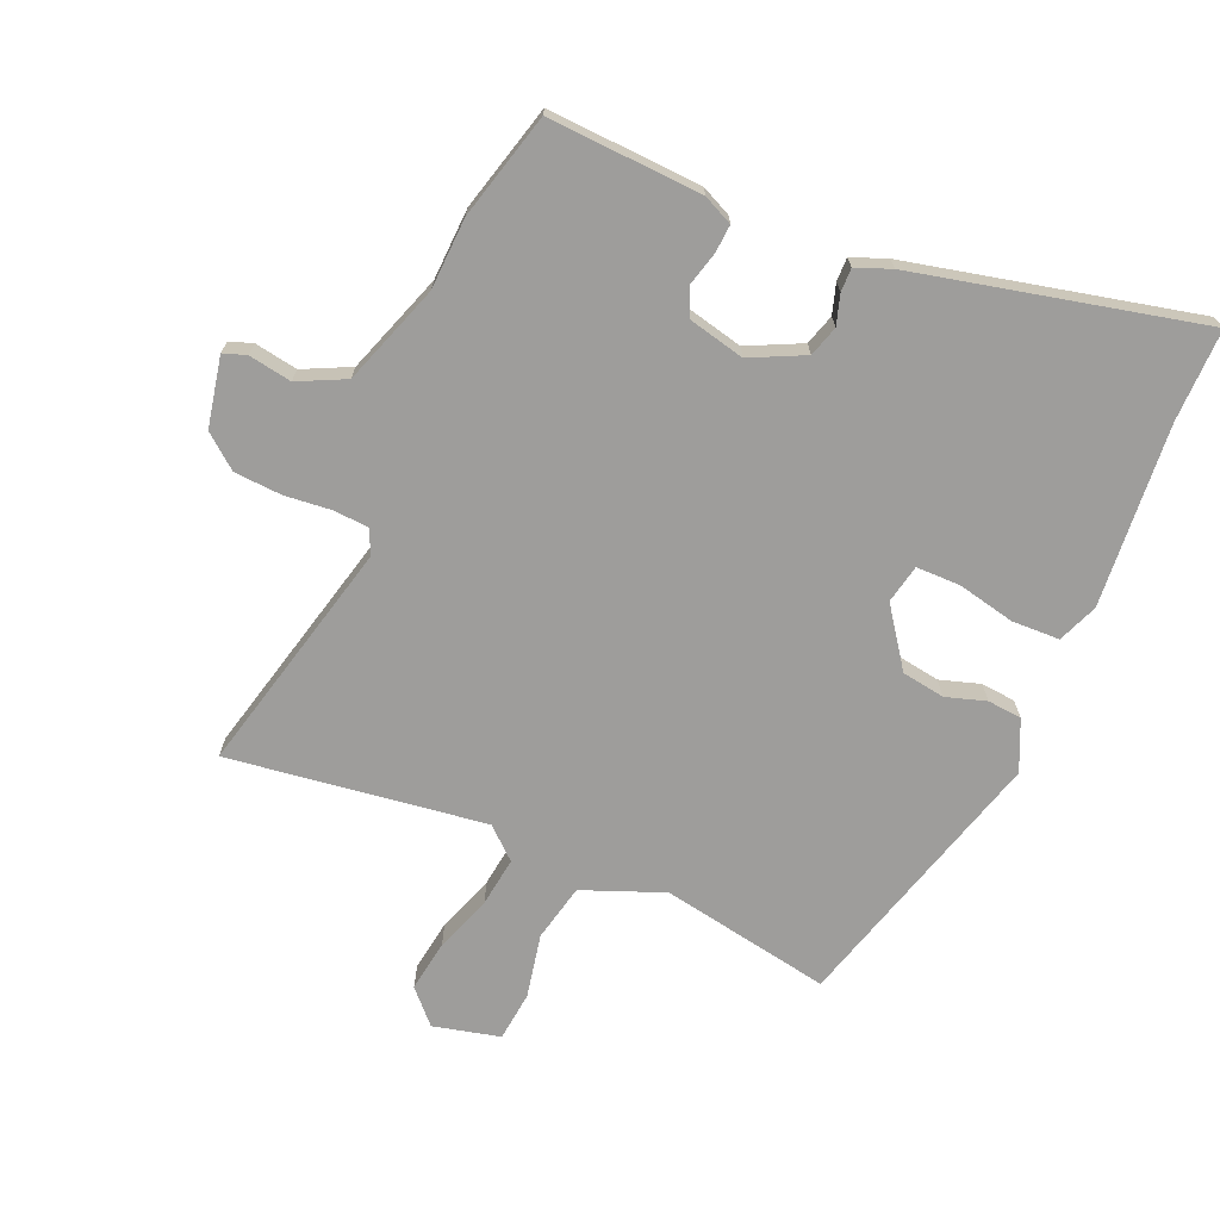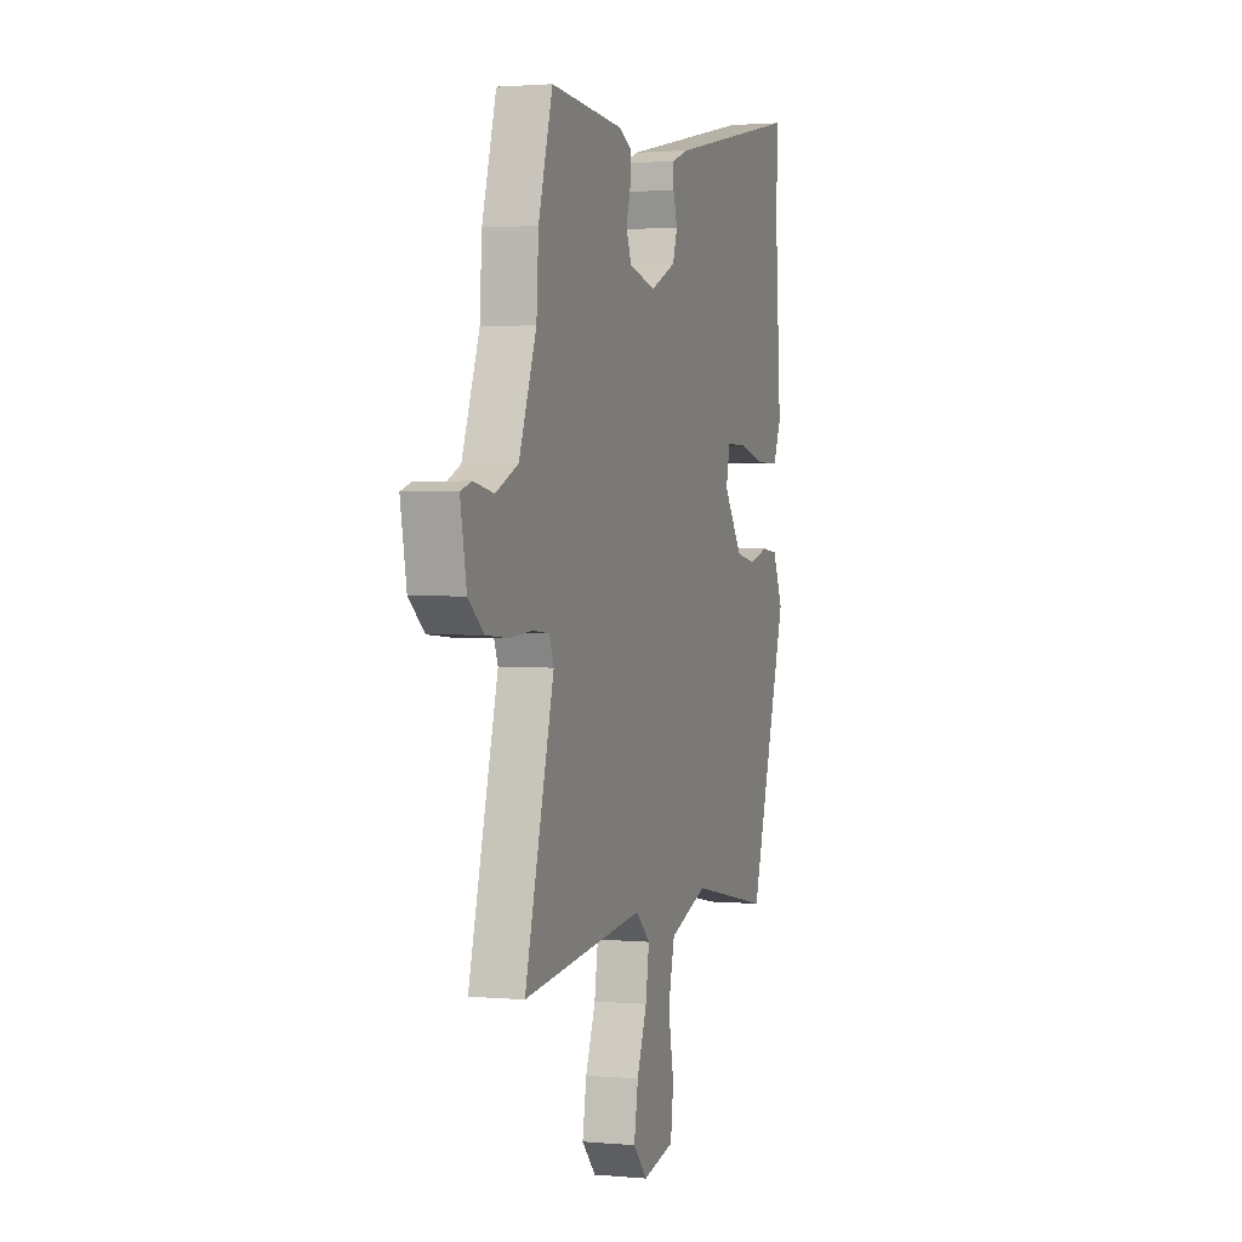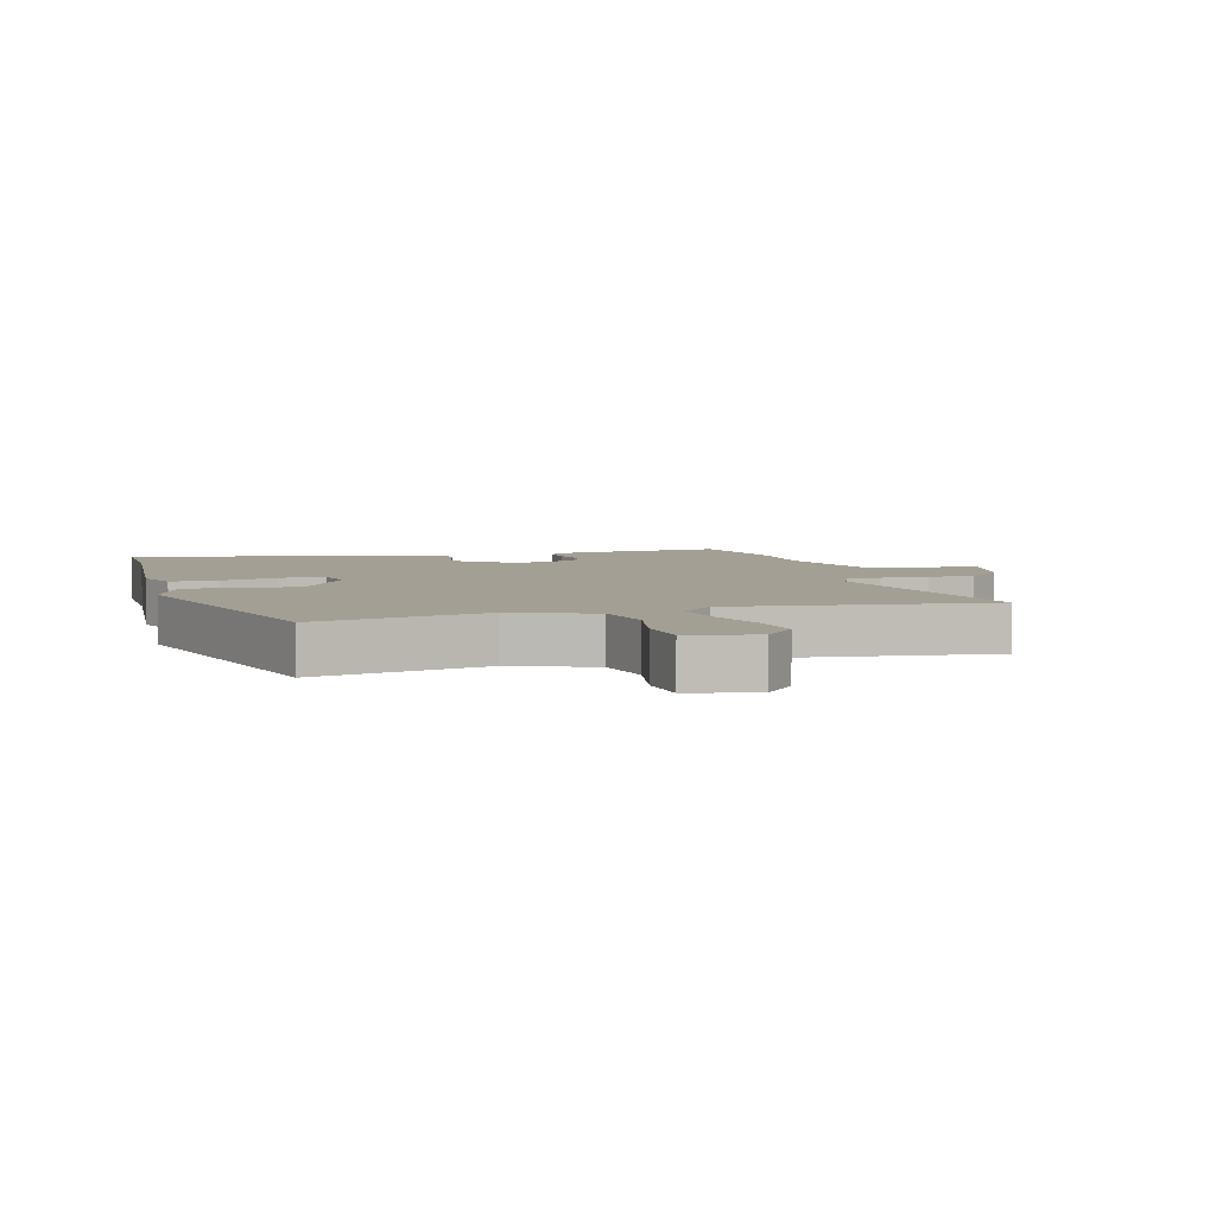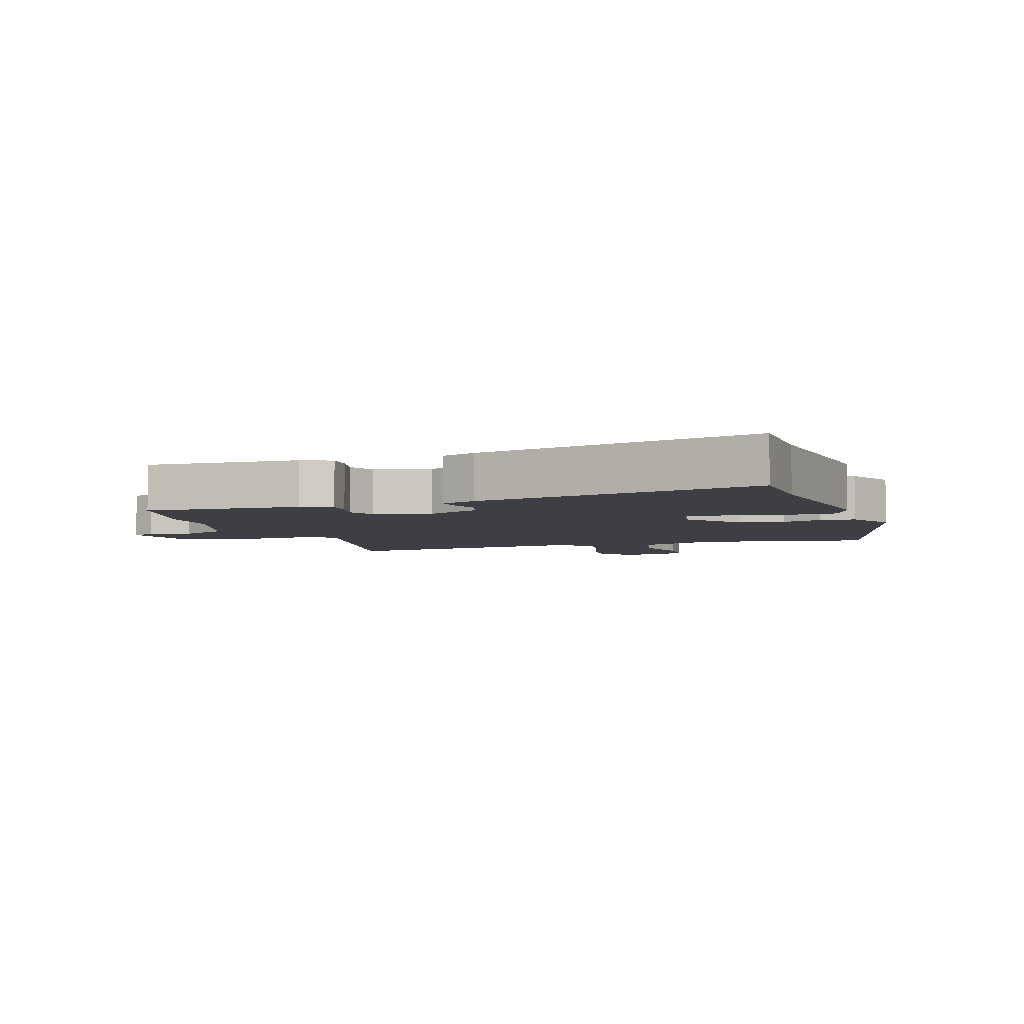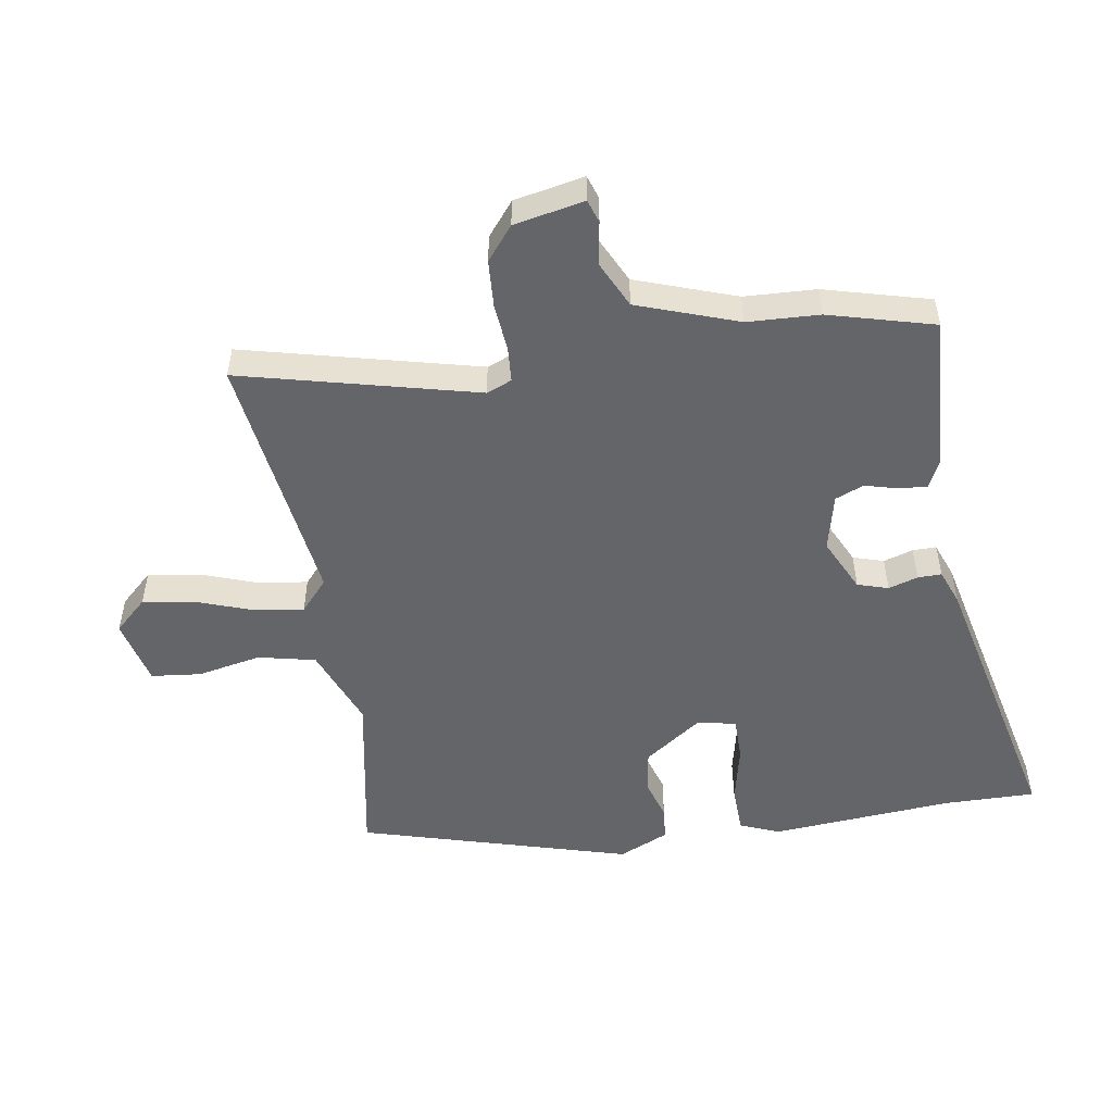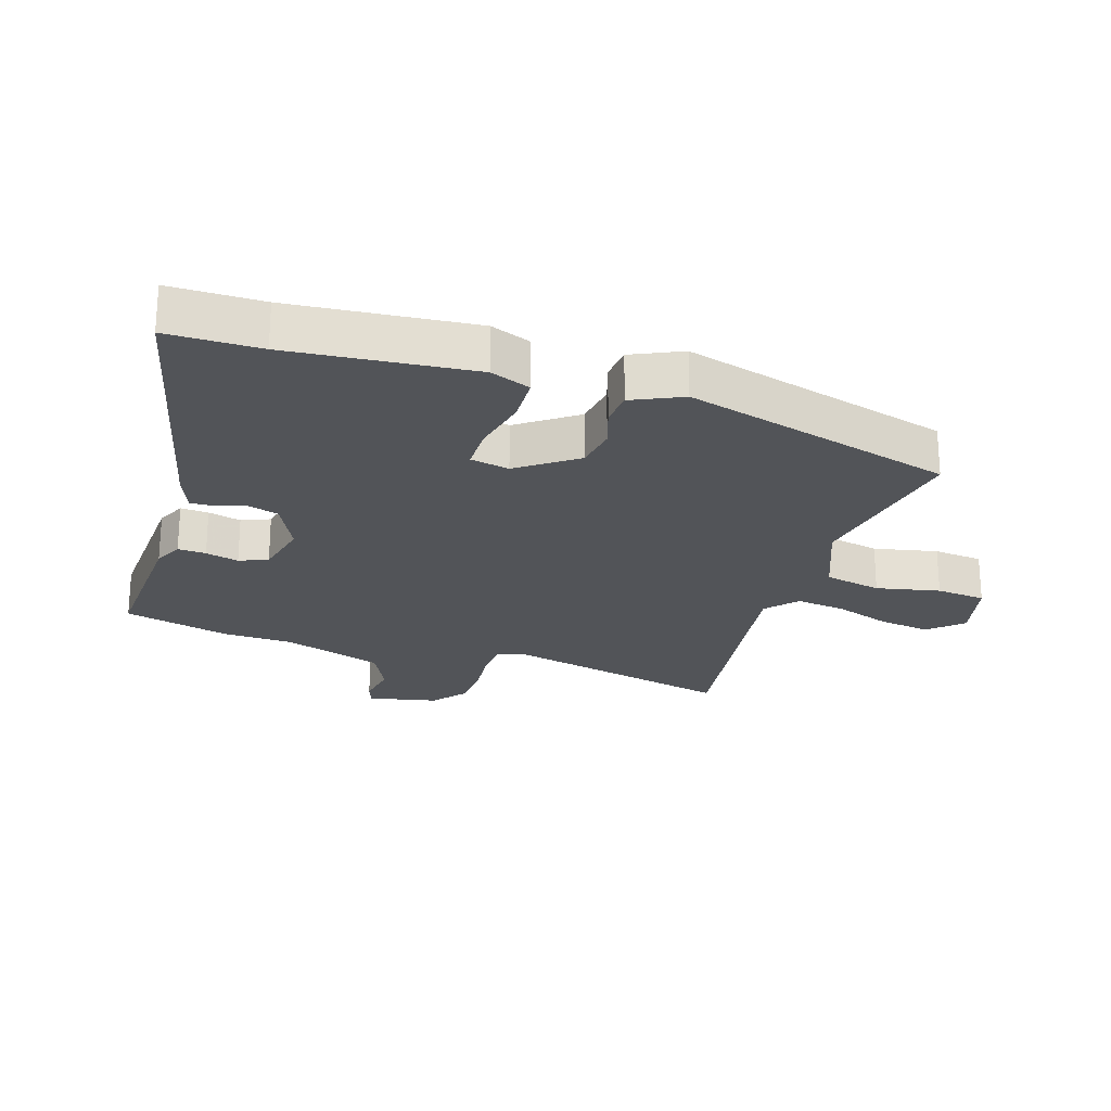
<metadata>
{"format":"obj","ext":"obj","renderer":"f3d","projection":"perspective","resolution":1024,"background":"white","views":[{"elev":-70.4,"azim":-22.2,"up":"+Y"},{"elev":1.8,"azim":-71.6,"up":"+Z"},{"elev":5.5,"azim":164.8,"up":"+Y"},{"elev":-4.5,"azim":20.2,"up":"+Y"},{"elev":-51.5,"azim":-80.0,"up":"+Y"},{"elev":-23.2,"azim":73.6,"up":"+Y"}]}
</metadata>
<code>
v 0.396 0.07 -0.514
v 0.122 0.07 -0.459
v -0.009 0.07 -0.508
v -0.031 0.07 -0.6
v -0.012 0.07 -0.703
v -0.022 0.07 -0.783
v -0.13 0.07 -0.807
v -0.178 0.07 -0.754
v -0.164 0.07 -0.671
v -0.13 0.07 -0.58
v -0.118 0.07 -0.501
v -0.167 0.07 -0.456
v -0.581 0.07 -0.505
v -0.482 0.07 -0.129
v -0.498 0.07 -0.088
v -0.554 0.07 -0.083
v -0.631 0.07 -0.089
v -0.707 0.07 -0.083
v -0.76 0.07 -0.039
v -0.781 0.07 0.074
v -0.744 0.07 0.086
v -0.675 0.07 0.073
v -0.599 0.07 0.108
v -0.54 0.07 0.268
v -0.533 0.07 0.383
v -0.485 0.07 0.552
v -0.238 0.07 0.534
v -0.191 0.07 0.511
v -0.195 0.07 0.466
v -0.21 0.07 0.413
v -0.192 0.07 0.367
v -0.101 0.07 0.344
v -0.014 0.07 0.384
v 0.002 0.07 0.433
v -0.012 0.07 0.481
v -0.012 0.07 0.519
v 0.045 0.07 0.54
v 0.504 0.07 0.637
v 0.5 0.07 0.489
v 0.519 0.07 0.196
v 0.492 0.07 0.132
v 0.415 0.07 0.131
v 0.323 0.07 0.153
v 0.252 0.07 0.154
v 0.238 0.07 0.092
v 0.303 0.07 -0.002
v 0.372 0.07 -0.014
v 0.437 0.07 0.005
v 0.492 0.07 -0.001
v 0.527 0.07 -0.082
v 0.396 0 -0.514
v 0.122 0 -0.459
v -0.009 0 -0.508
v -0.031 0 -0.6
v -0.012 0 -0.703
v -0.022 0 -0.783
v -0.13 0 -0.807
v -0.178 0 -0.754
v -0.164 0 -0.671
v -0.13 0 -0.58
v -0.118 0 -0.501
v -0.167 0 -0.456
v -0.581 0 -0.505
v -0.482 0 -0.129
v -0.498 0 -0.088
v -0.554 0 -0.083
v -0.631 0 -0.089
v -0.707 0 -0.083
v -0.76 0 -0.039
v -0.781 0 0.074
v -0.744 0 0.086
v -0.675 0 0.073
v -0.599 0 0.108
v -0.54 0 0.268
v -0.533 0 0.383
v -0.485 0 0.552
v -0.238 0 0.534
v -0.191 0 0.511
v -0.195 0 0.466
v -0.21 0 0.413
v -0.192 0 0.367
v -0.101 0 0.344
v -0.014 0 0.384
v 0.002 0 0.433
v -0.012 0 0.481
v -0.012 0 0.519
v 0.045 0 0.54
v 0.504 0 0.637
v 0.5 0 0.489
v 0.519 0 0.196
v 0.492 0 0.132
v 0.415 0 0.131
v 0.323 0 0.153
v 0.252 0 0.154
v 0.238 0 0.092
v 0.303 0 -0.002
v 0.372 0 -0.014
v 0.437 0 0.005
v 0.492 0 -0.001
v 0.527 0 -0.082
f 50 1 2
f 49 50 2
f 48 49 2
f 47 48 2
f 46 47 2 3
f 45 46 3
f 44 45 3
f 41 42 43
f 40 41 43
f 39 40 43
f 39 43 44
f 38 39 44
f 37 38 44
f 36 37 44
f 35 36 44
f 34 35 44
f 33 34 44 3
f 28 29 30
f 27 28 30
f 26 27 30
f 25 26 30
f 24 25 30
f 23 24 30 31
f 20 21 22
f 19 20 22
f 18 19 22
f 17 18 22
f 16 17 22
f 15 16 22 23
f 12 13 14
f 11 12 14 15
f 8 9 10
f 7 8 10
f 6 7 10
f 5 6 10
f 4 5 10
f 4 10 11
f 3 4 11
f 33 3 11
f 32 33 11
f 23 31 32
f 15 23 32
f 11 15 32
f 52 51 100
f 52 100 99
f 52 99 98
f 52 98 97
f 53 52 97 96
f 53 96 95
f 53 95 94
f 93 92 91
f 93 91 90
f 93 90 89
f 94 93 89
f 94 89 88
f 94 88 87
f 94 87 86
f 94 86 85
f 94 85 84
f 53 94 84 83
f 80 79 78
f 80 78 77
f 80 77 76
f 80 76 75
f 80 75 74
f 81 80 74 73
f 72 71 70
f 72 70 69
f 72 69 68
f 72 68 67
f 72 67 66
f 73 72 66 65
f 64 63 62
f 65 64 62 61
f 60 59 58
f 60 58 57
f 60 57 56
f 60 56 55
f 60 55 54
f 61 60 54
f 61 54 53
f 61 53 83
f 61 83 82
f 82 81 73
f 82 73 65
f 82 65 61
f 1 51 52 2
f 2 52 53 3
f 3 53 54 4
f 4 54 55 5
f 5 55 56 6
f 6 56 57 7
f 7 57 58 8
f 8 58 59 9
f 9 59 60 10
f 10 60 61 11
f 11 61 62 12
f 12 62 63 13
f 13 63 64 14
f 14 64 65 15
f 15 65 66 16
f 16 66 67 17
f 17 67 68 18
f 18 68 69 19
f 19 69 70 20
f 20 70 71 21
f 21 71 72 22
f 22 72 73 23
f 23 73 74 24
f 24 74 75 25
f 25 75 76 26
f 26 76 77 27
f 27 77 78 28
f 28 78 79 29
f 29 79 80 30
f 30 80 81 31
f 31 81 82 32
f 32 82 83 33
f 33 83 84 34
f 34 84 85 35
f 35 85 86 36
f 36 86 87 37
f 37 87 88 38
f 38 88 89 39
f 39 89 90 40
f 40 90 91 41
f 41 91 92 42
f 42 92 93 43
f 43 93 94 44
f 44 94 95 45
f 45 95 96 46
f 46 96 97 47
f 47 97 98 48
f 48 98 99 49
f 49 99 100 50
f 50 100 51 1

</code>
